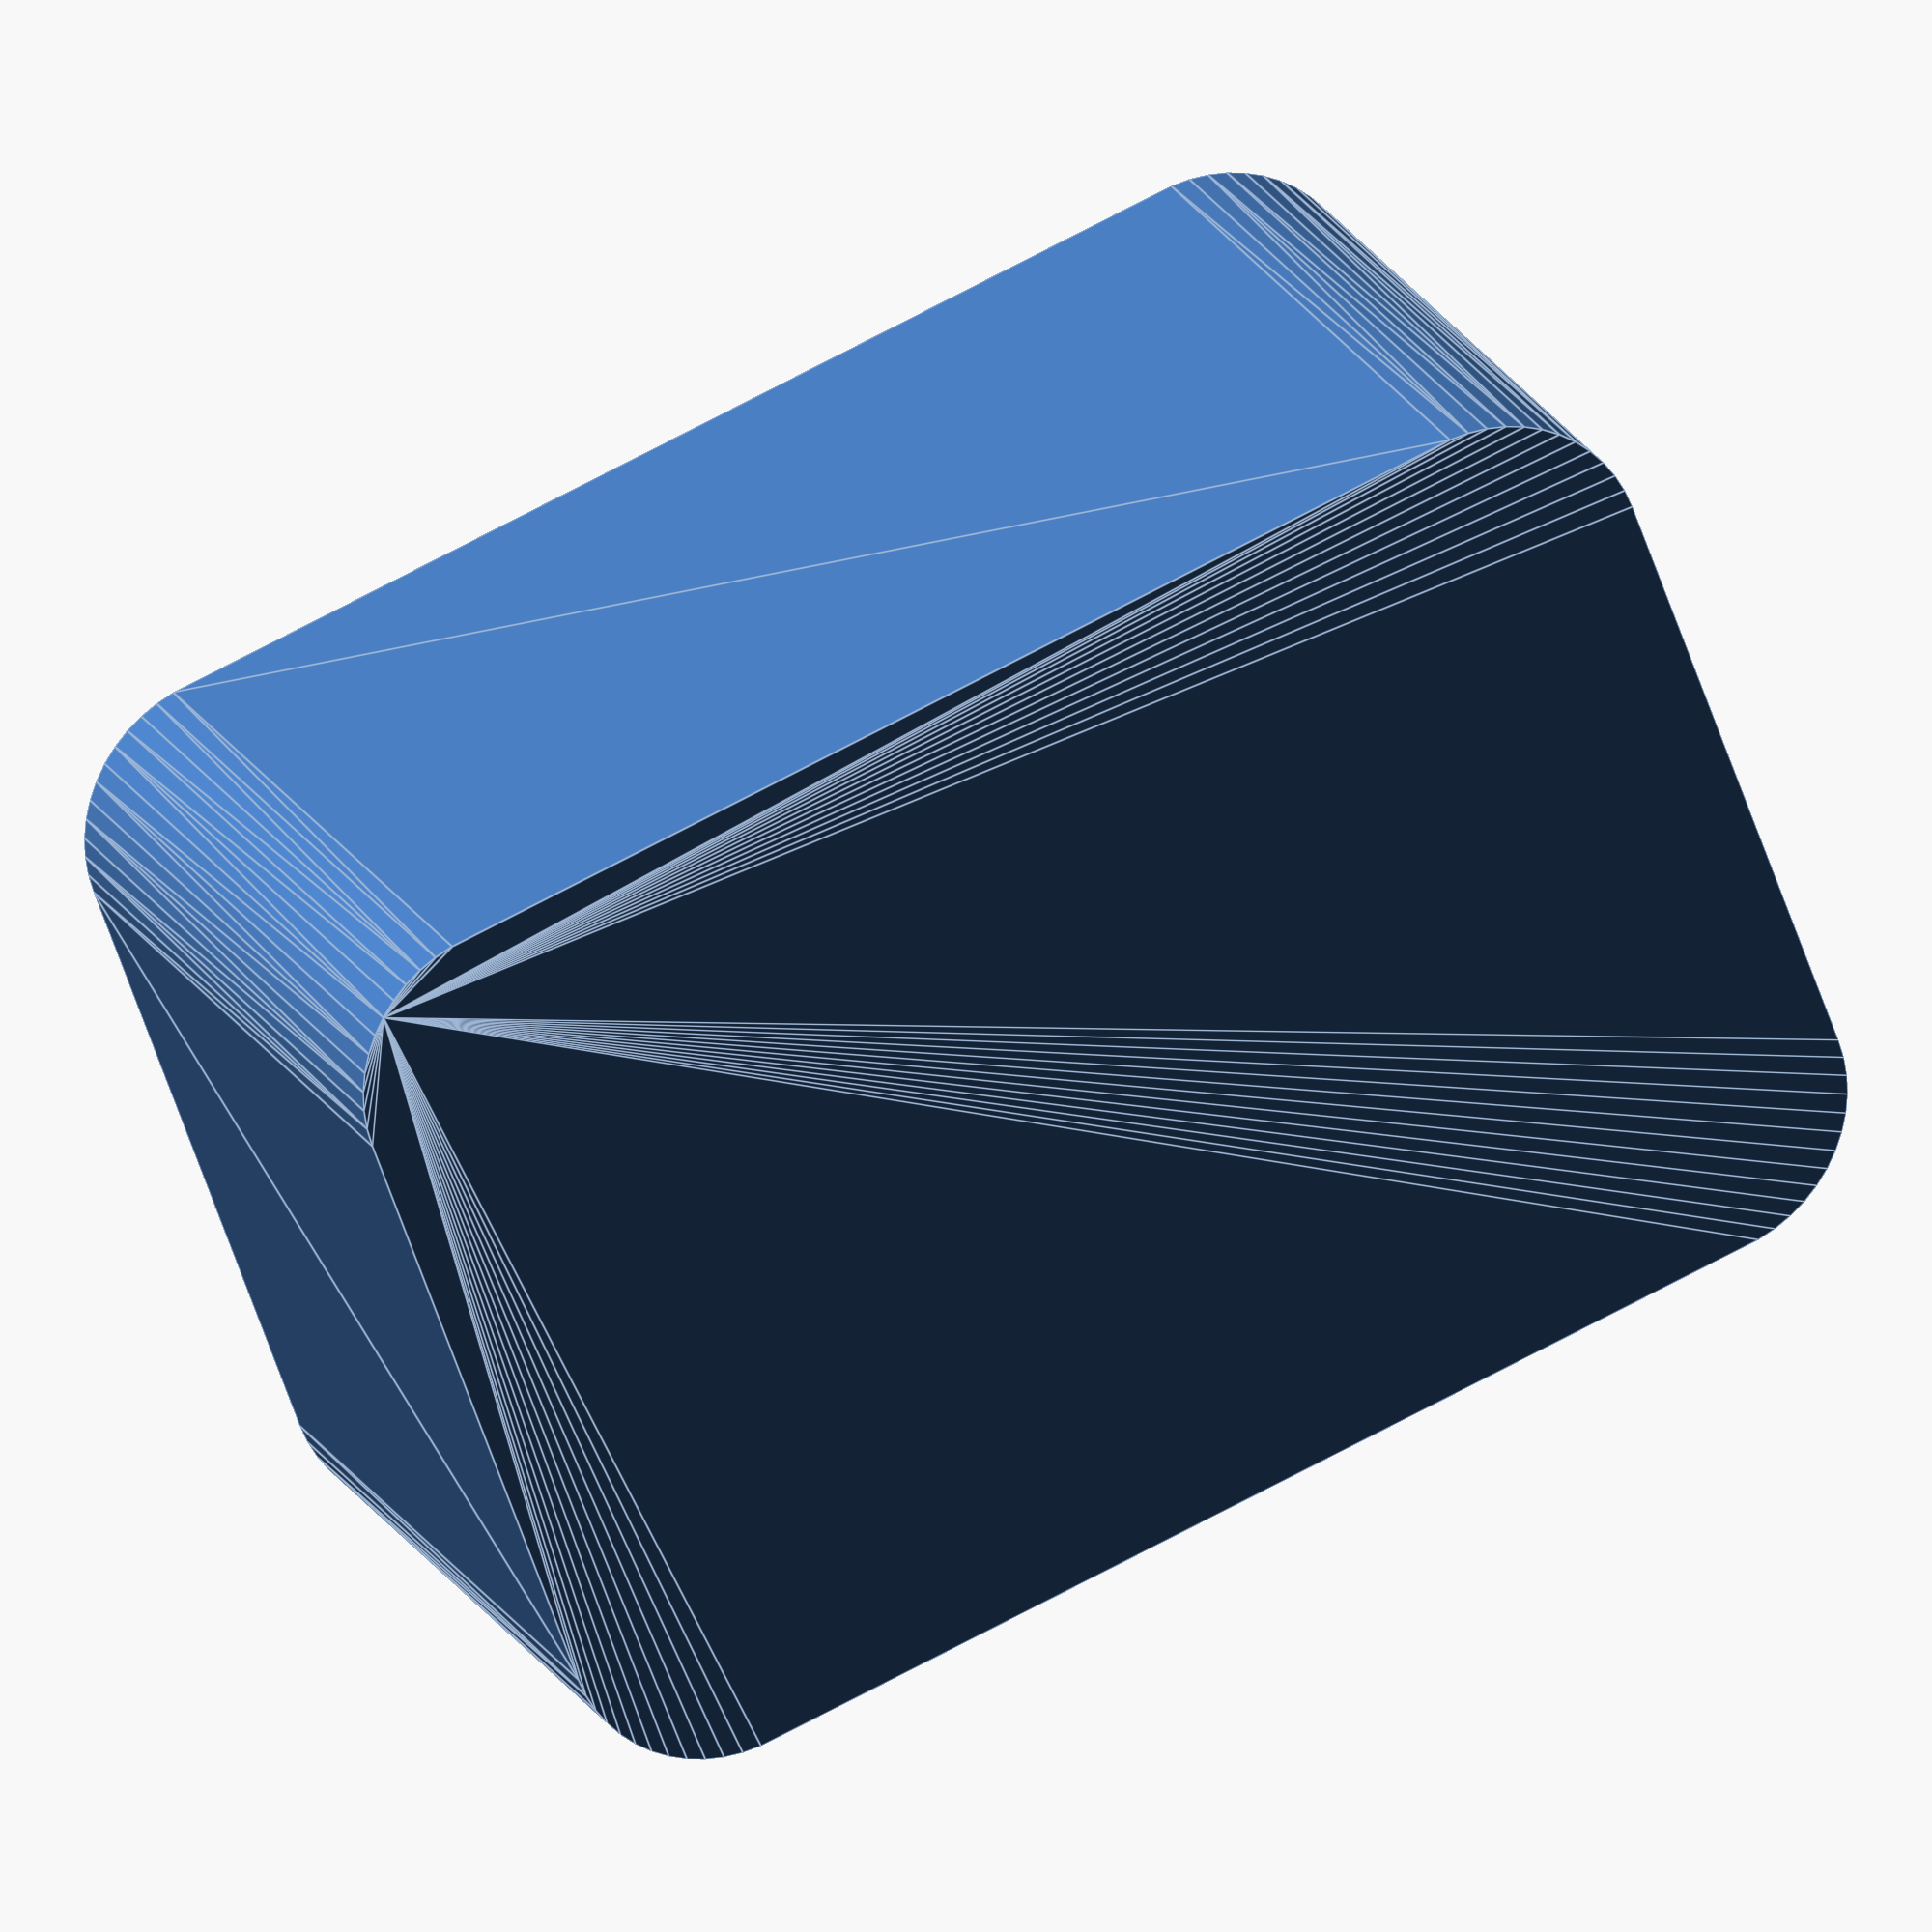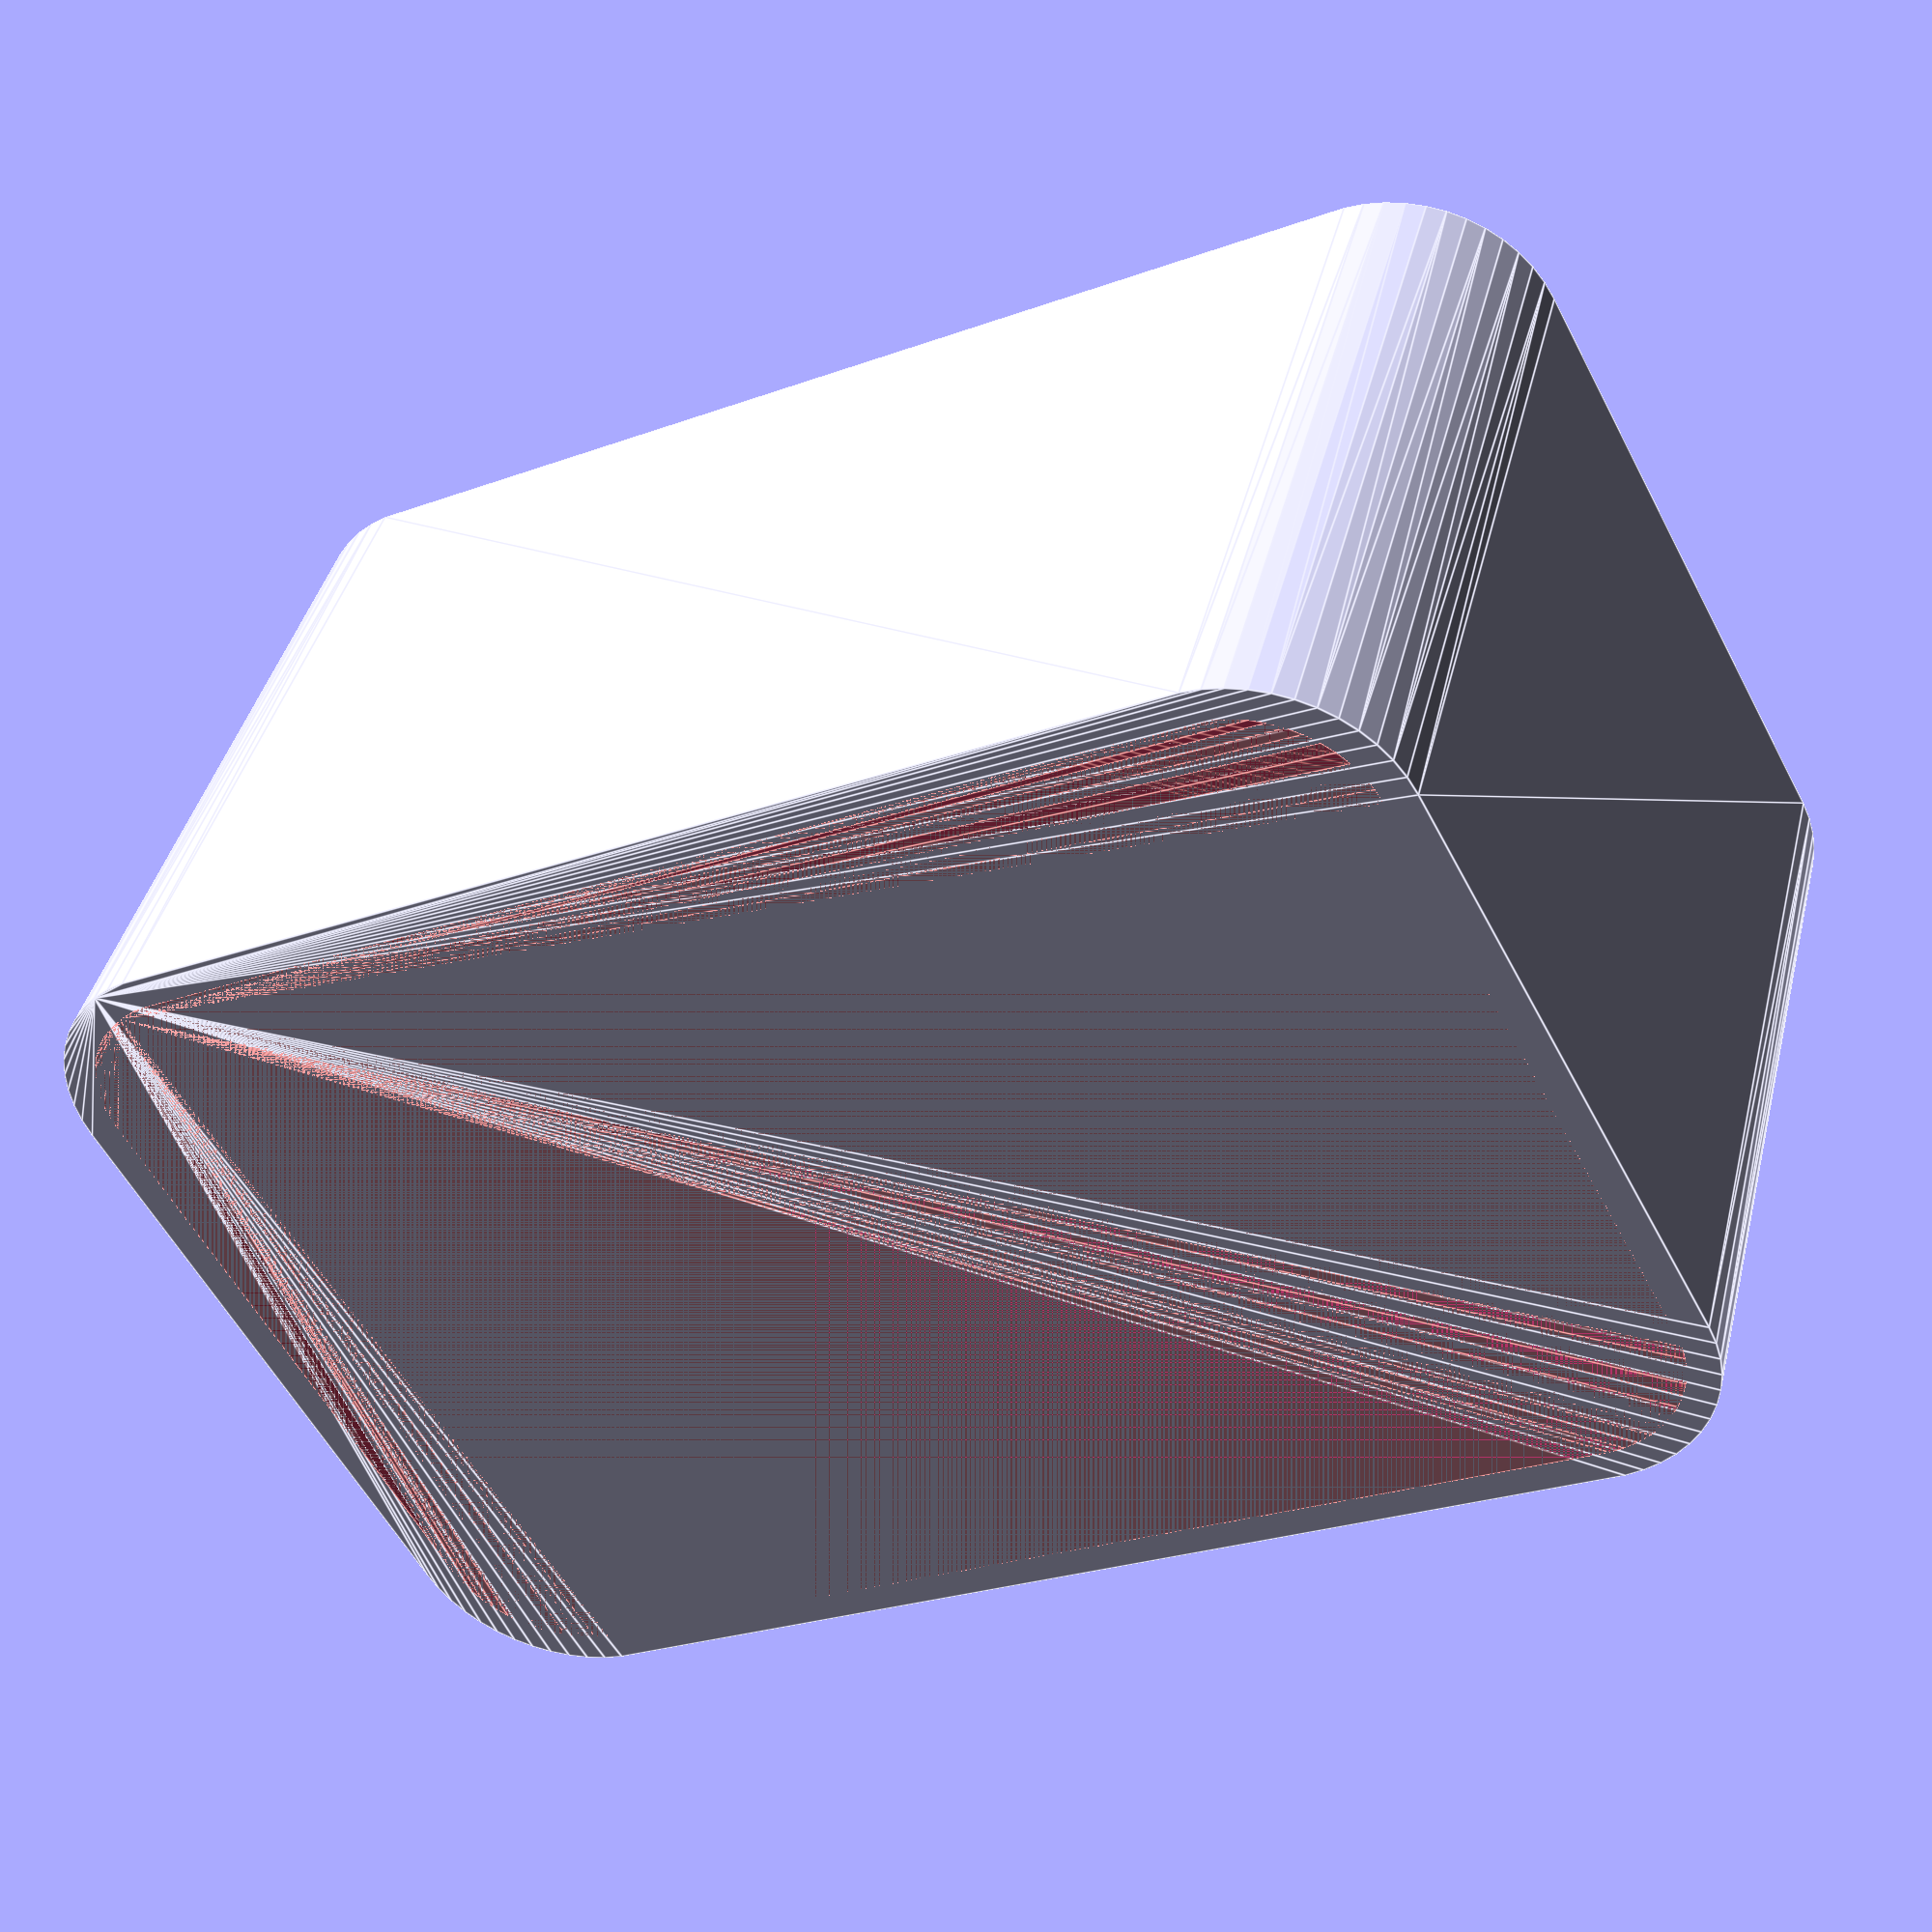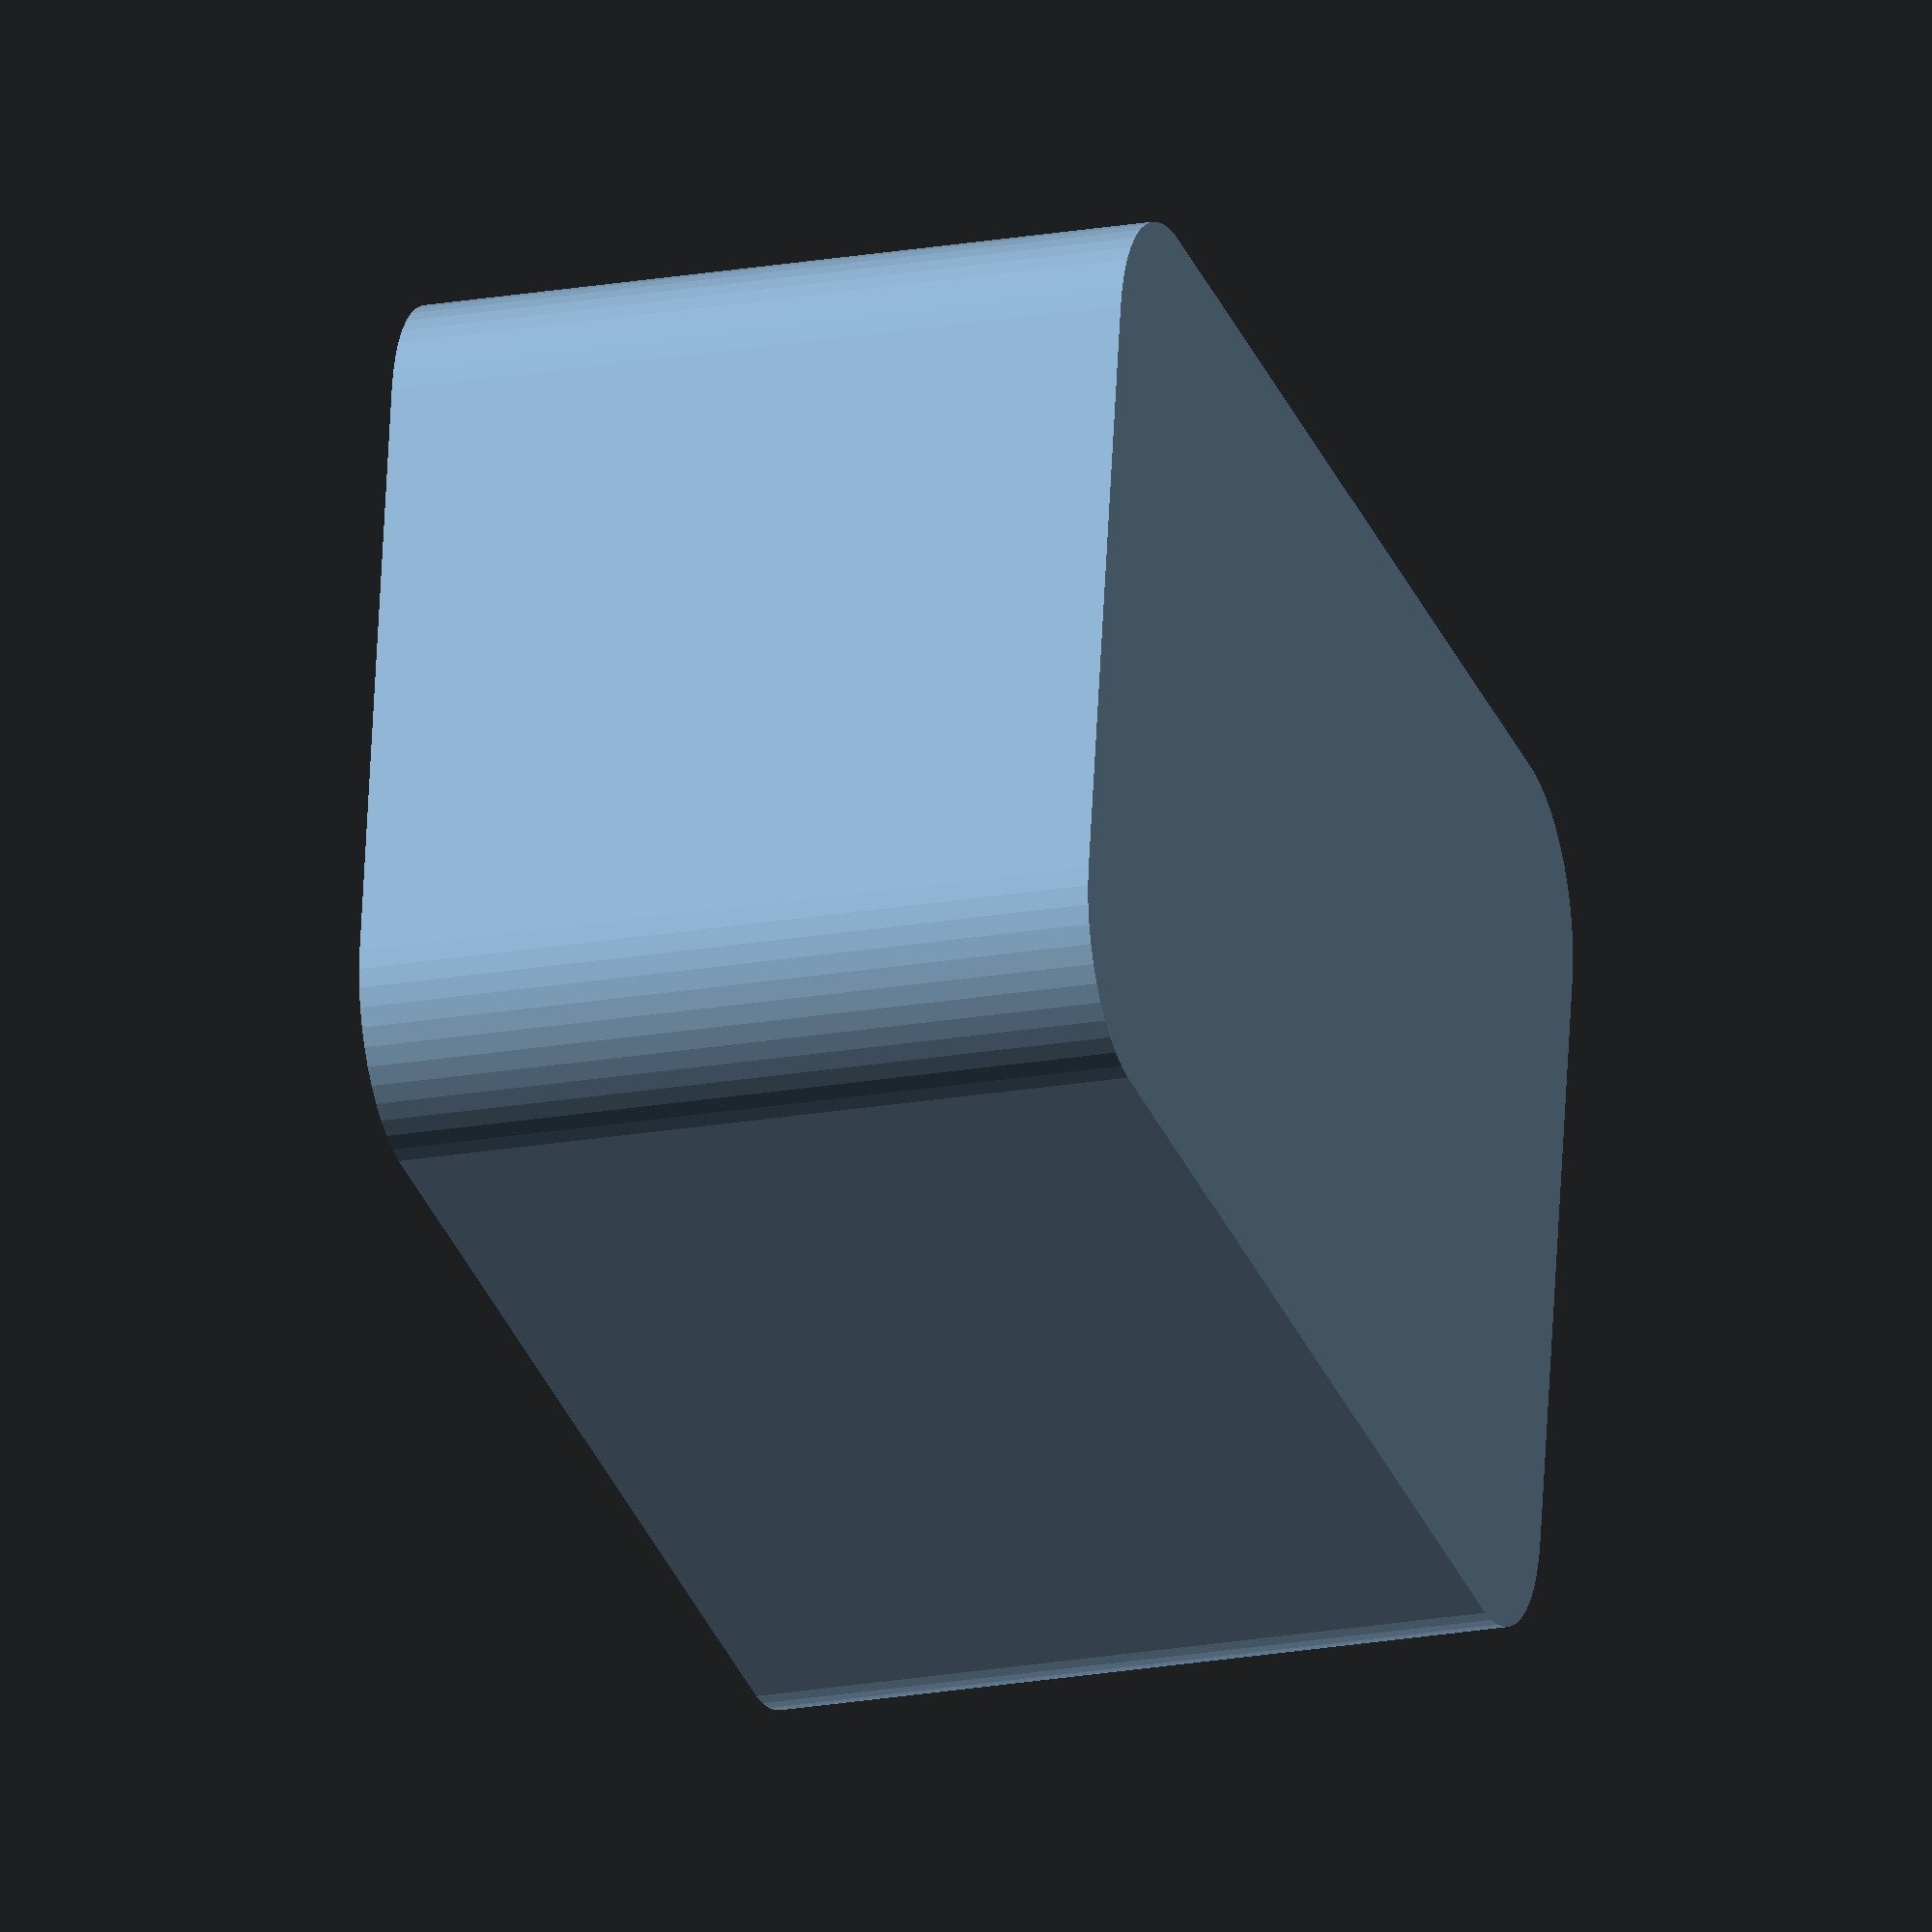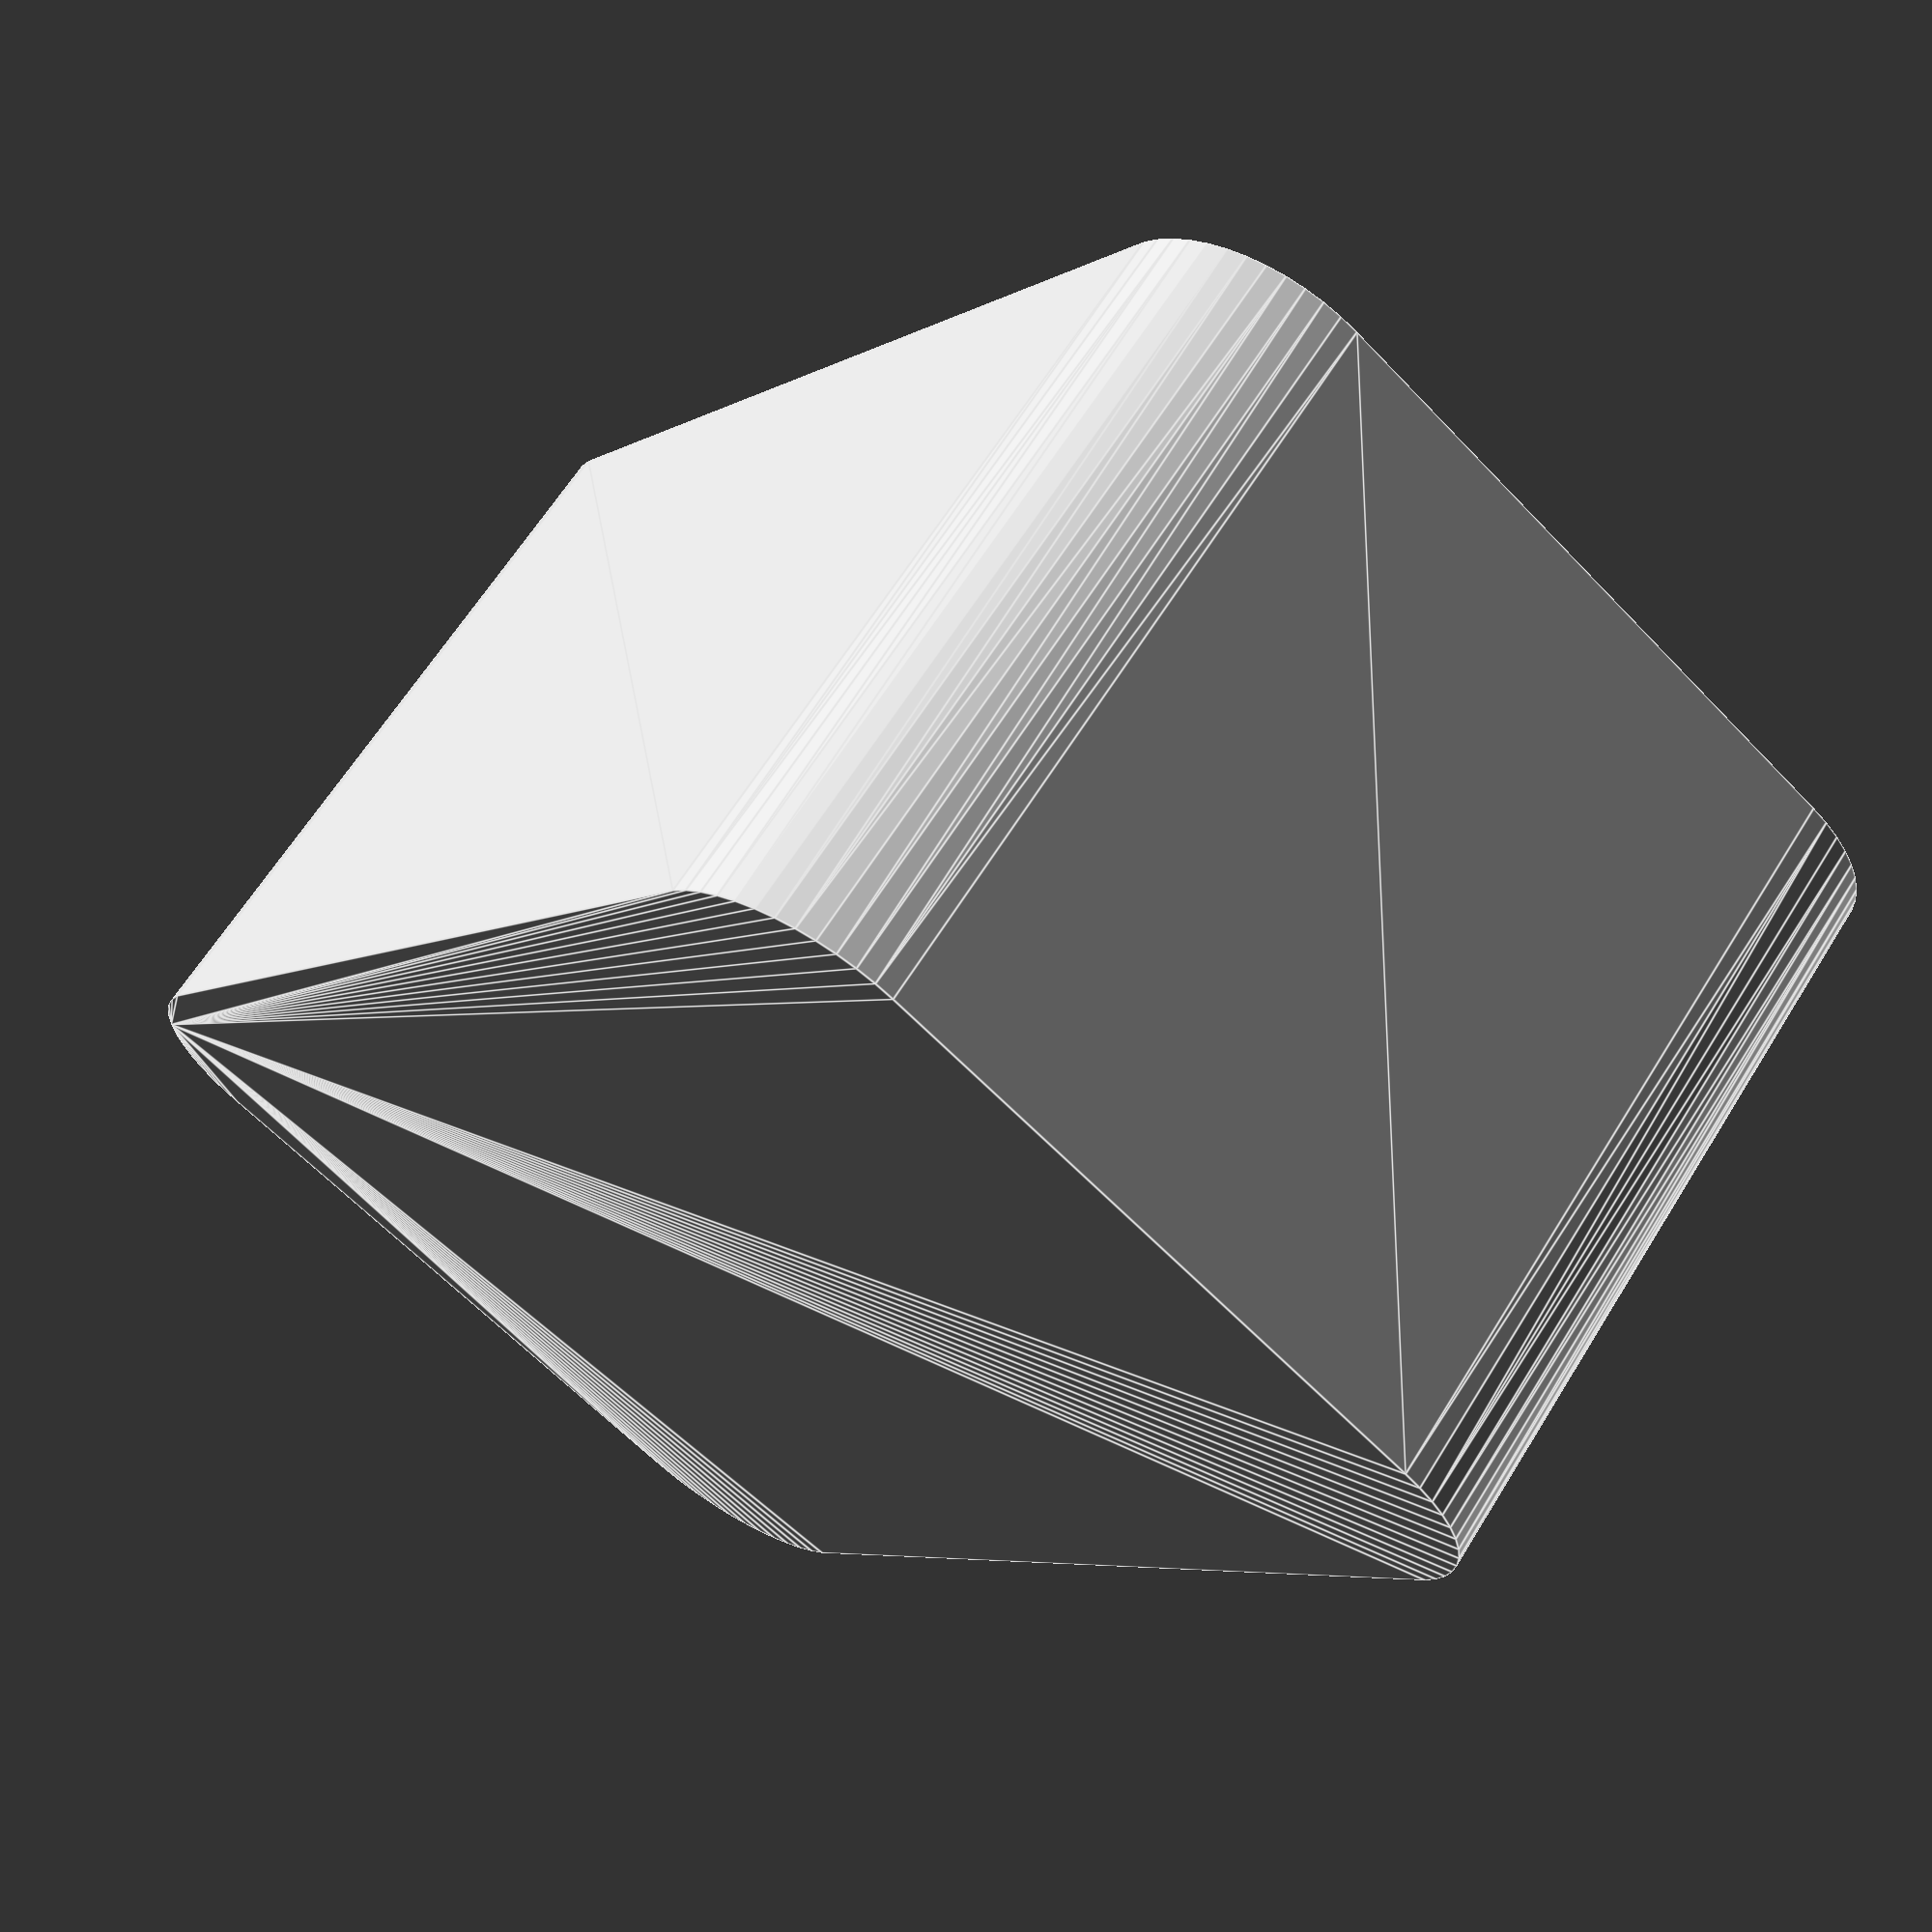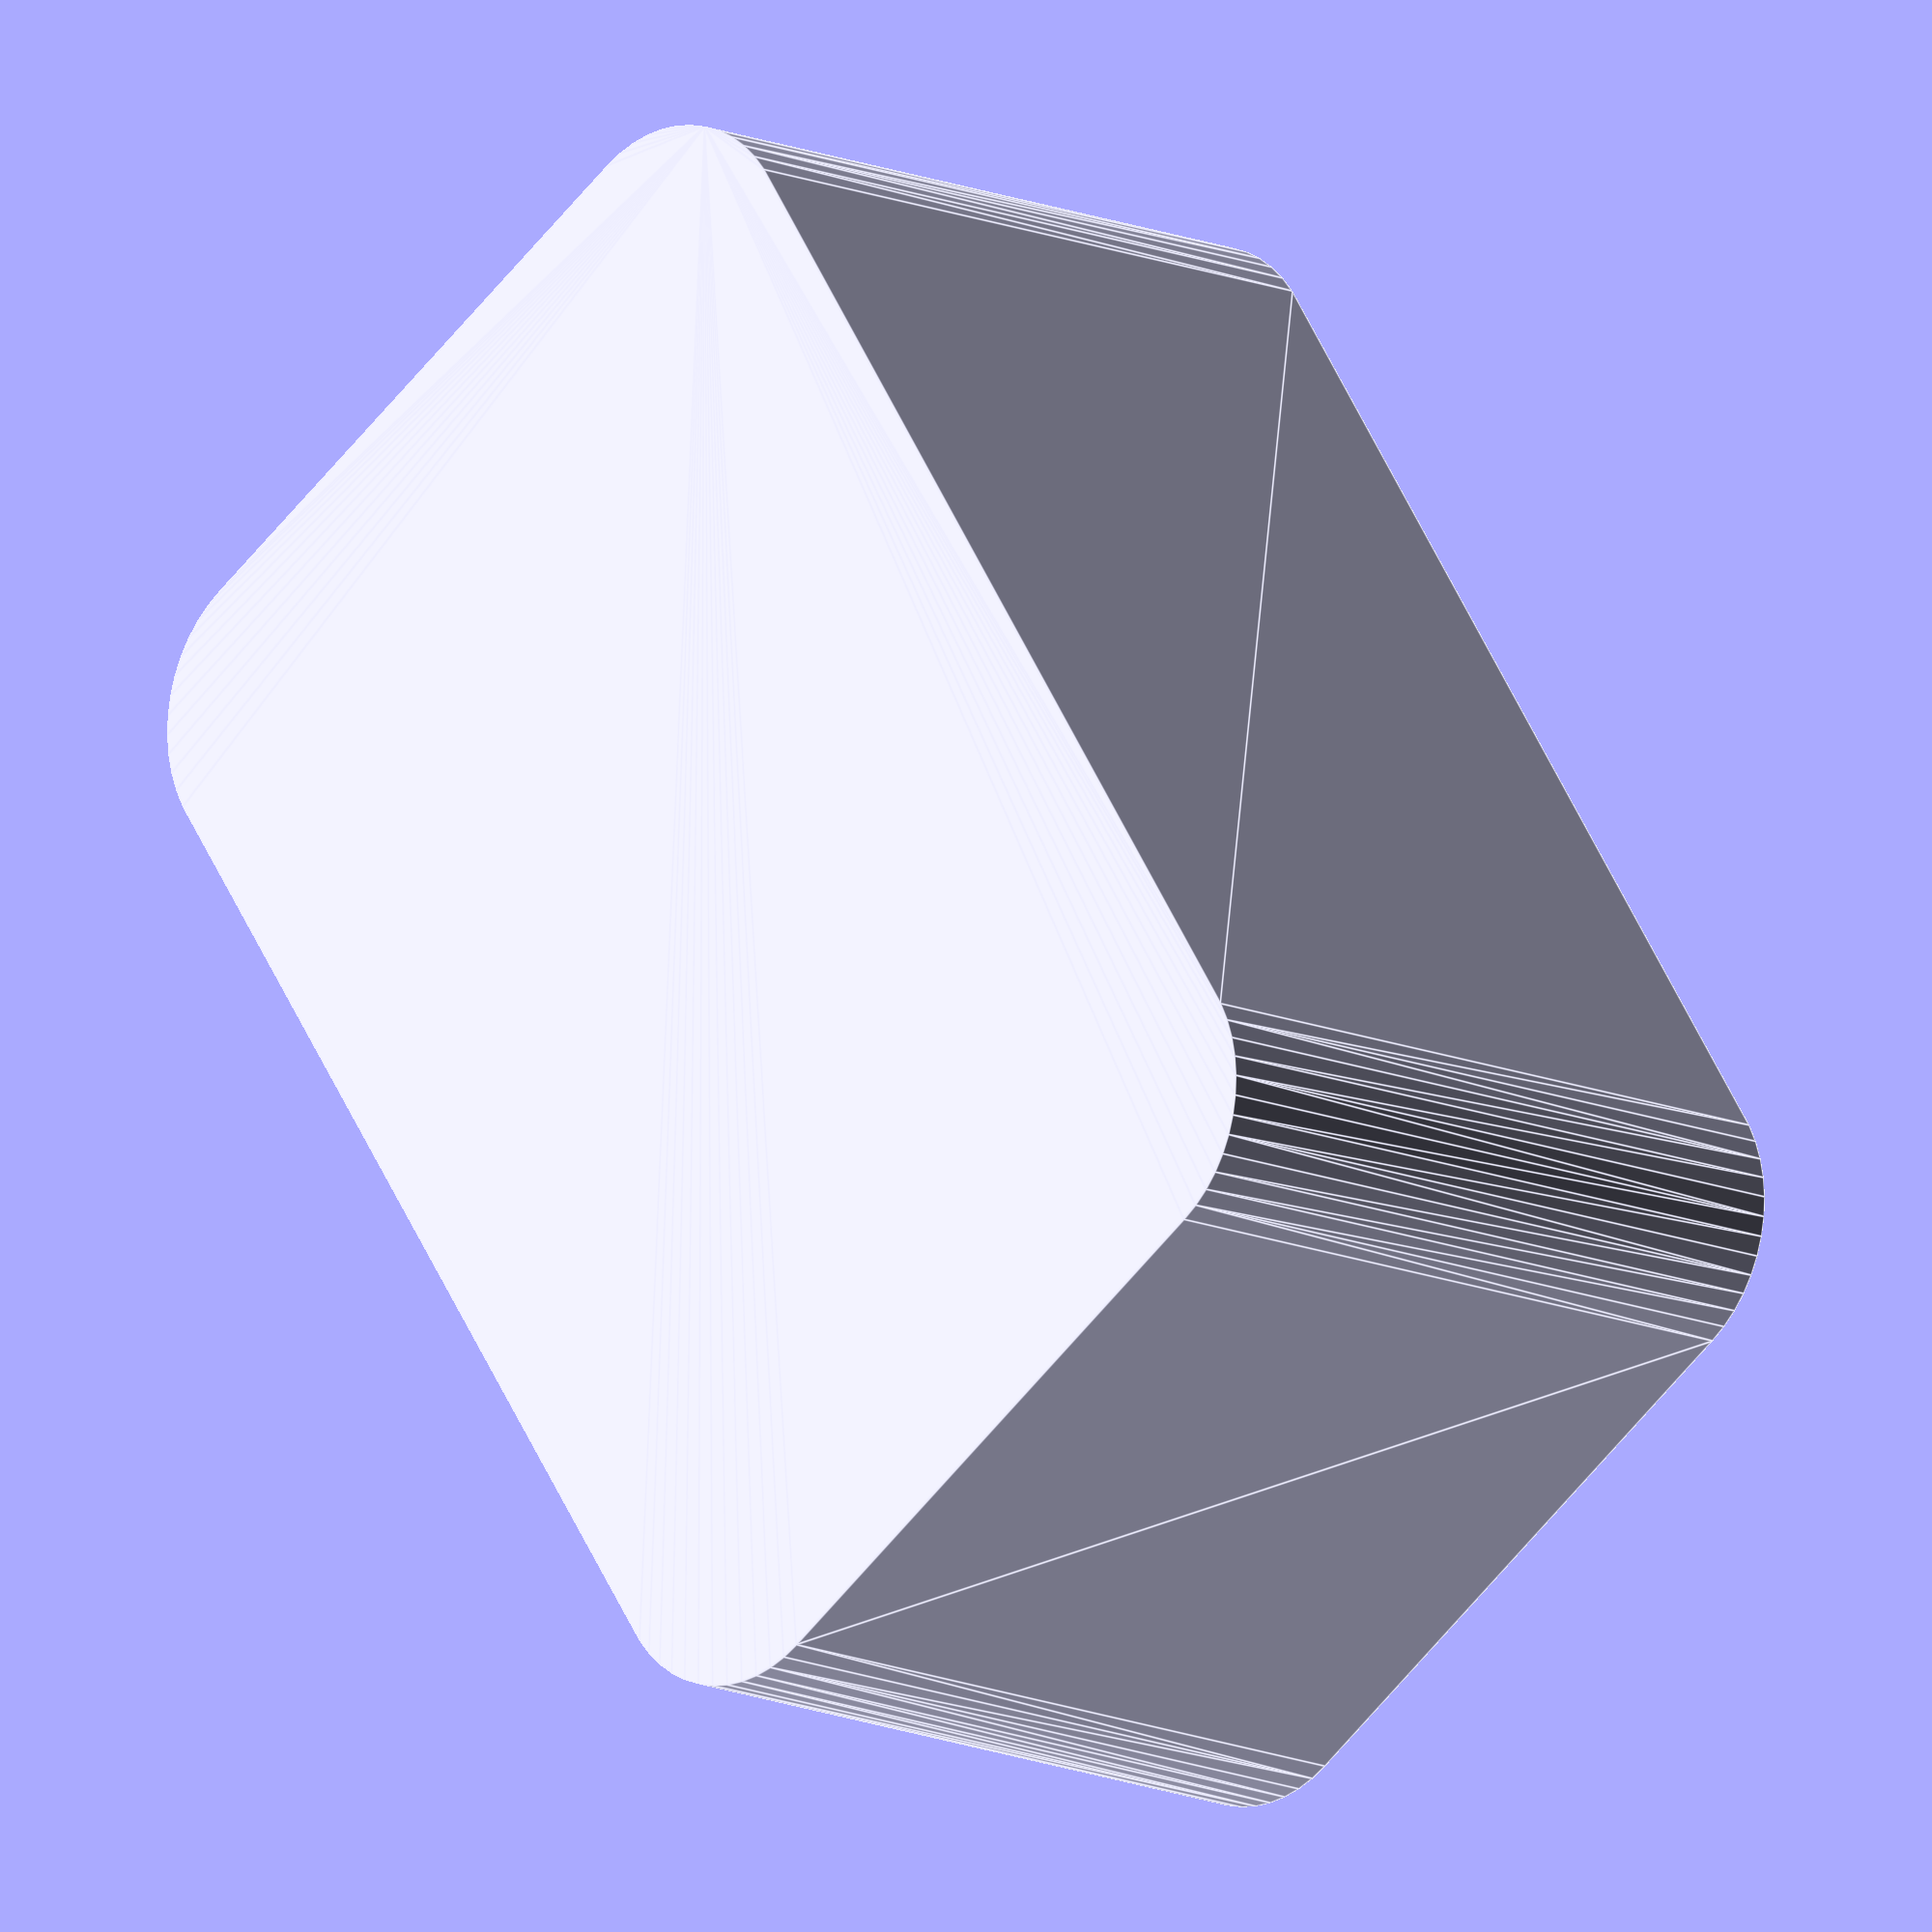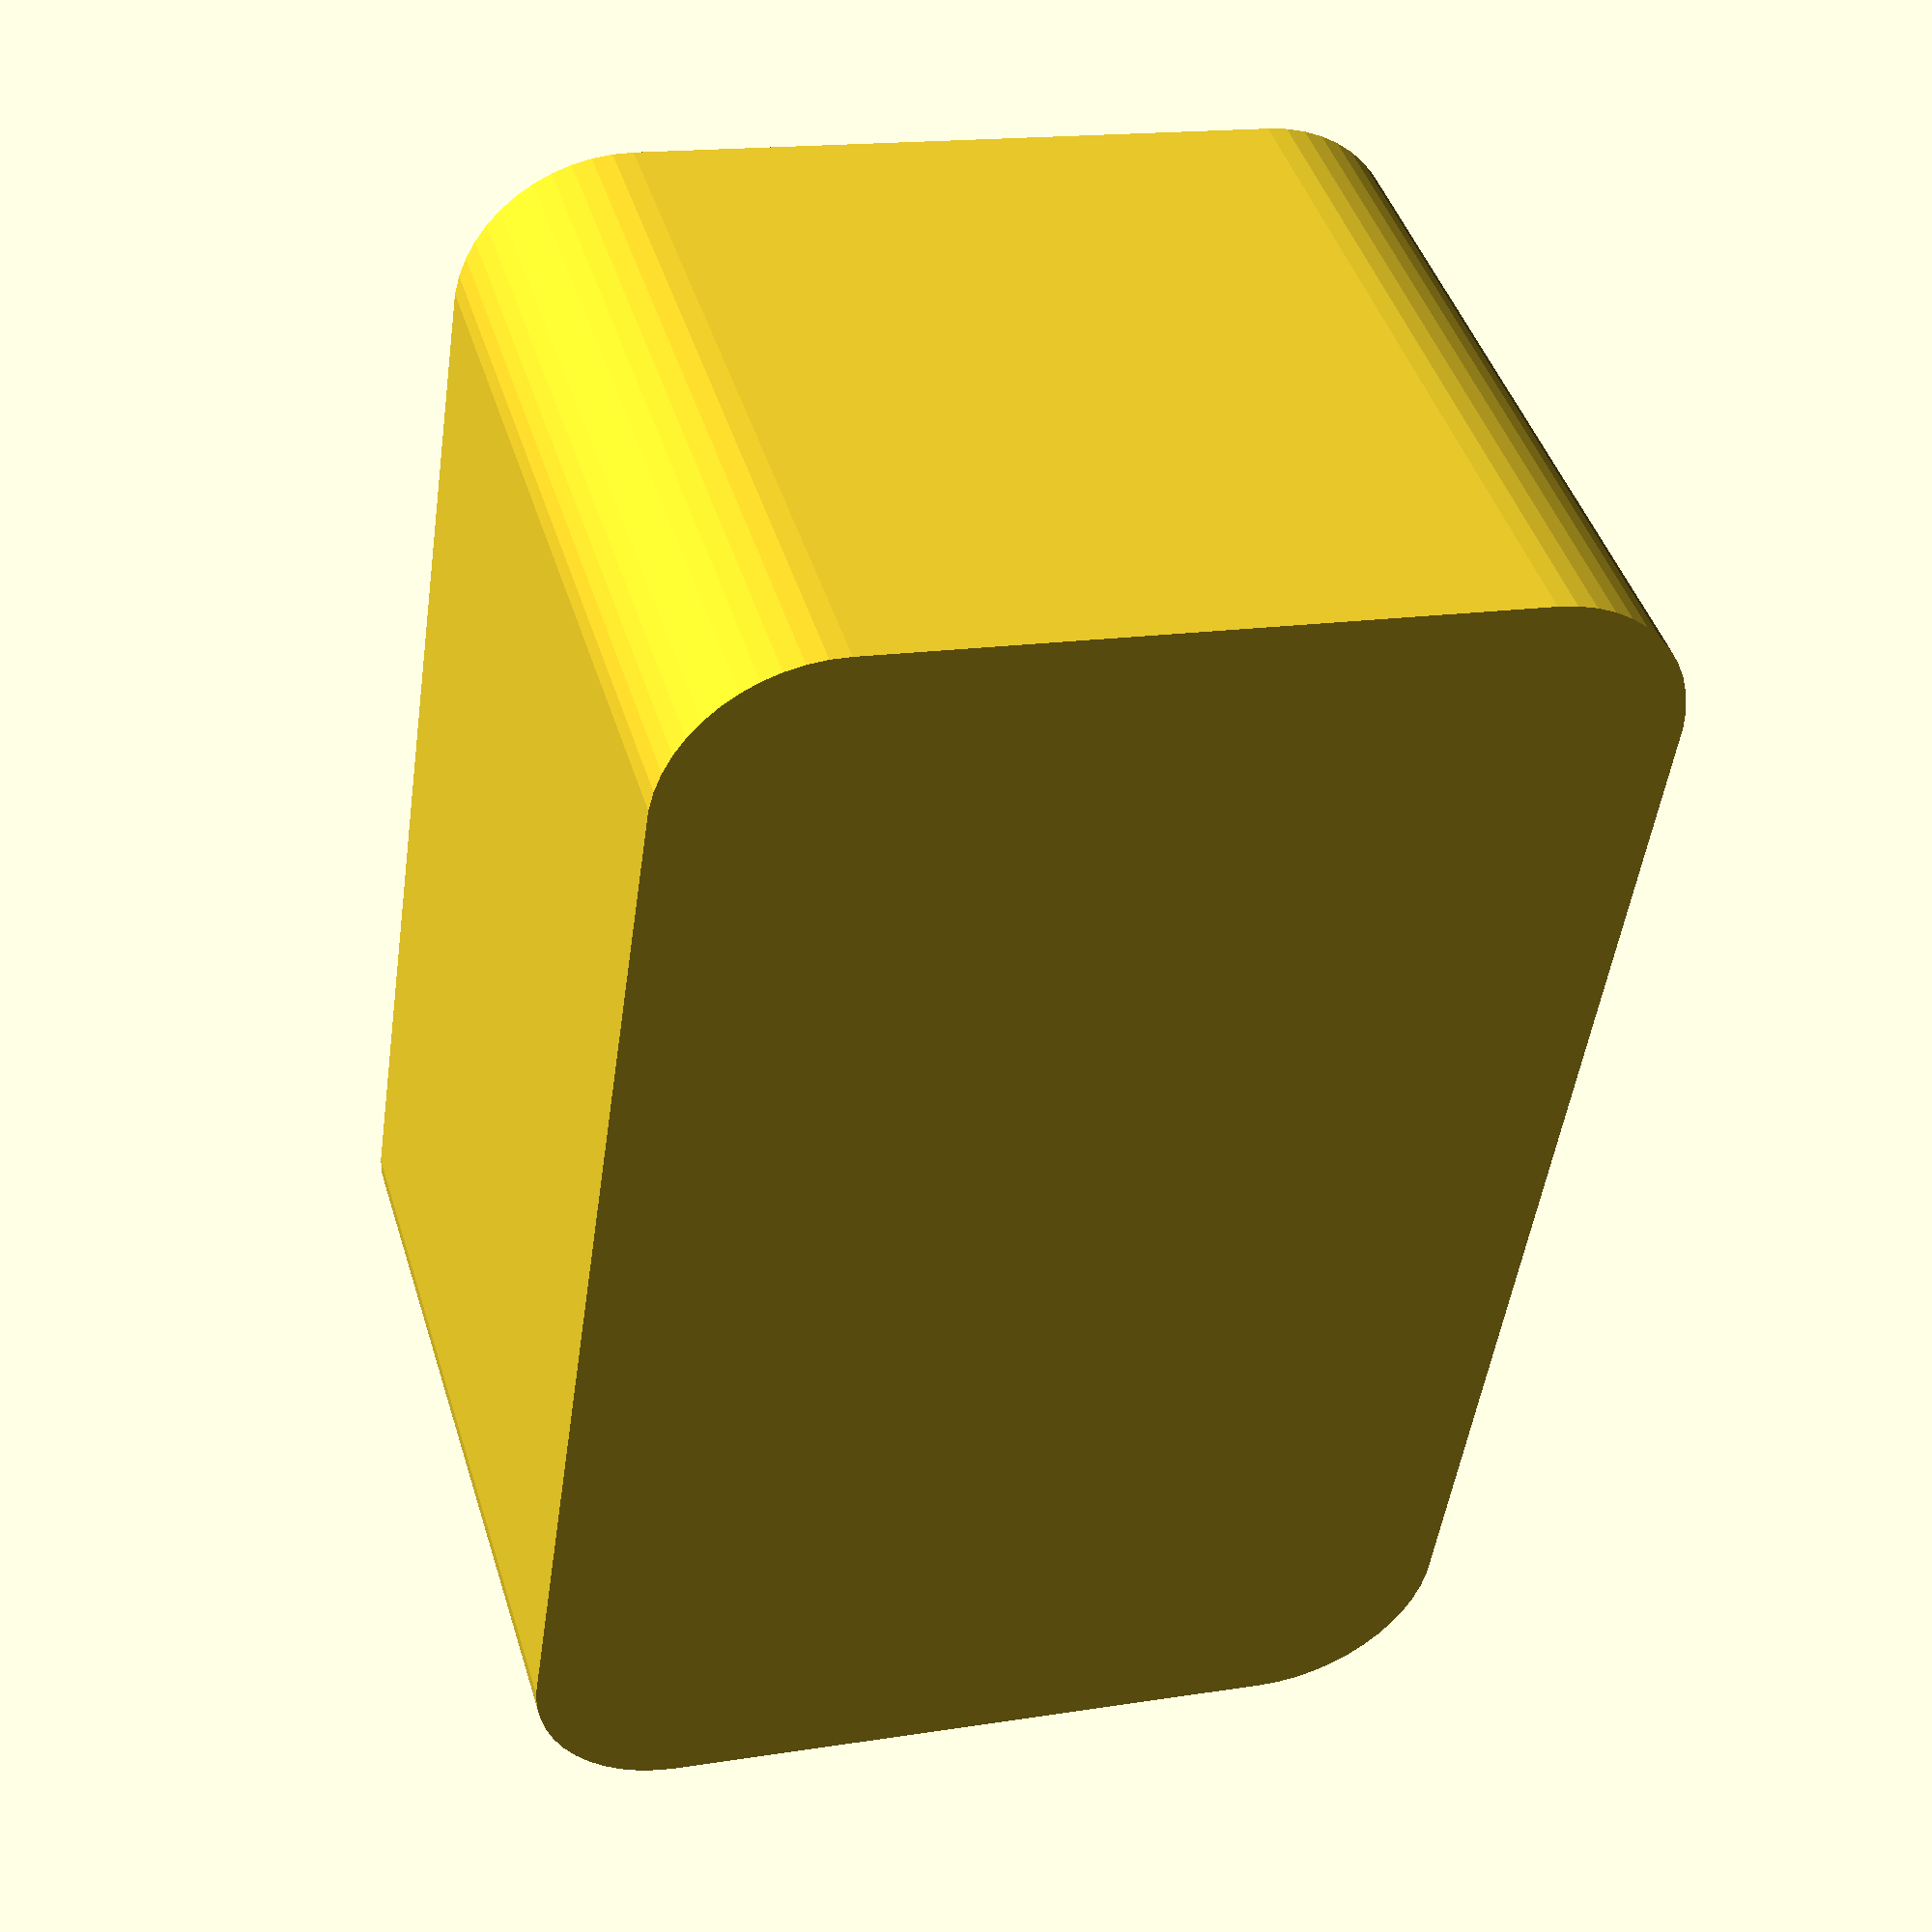
<openscad>
$fn = 50;


difference() {
	union() {
		hull() {
			translate(v = [-17.5000000000, 10.0000000000, 0]) {
				cylinder(h = 24, r = 5);
			}
			translate(v = [17.5000000000, 10.0000000000, 0]) {
				cylinder(h = 24, r = 5);
			}
			translate(v = [-17.5000000000, -10.0000000000, 0]) {
				cylinder(h = 24, r = 5);
			}
			translate(v = [17.5000000000, -10.0000000000, 0]) {
				cylinder(h = 24, r = 5);
			}
		}
	}
	union() {
		translate(v = [0, 0, 1]) {
			#hull() {
				translate(v = [-17.5000000000, 10.0000000000, 0]) {
					cylinder(h = 23, r = 4);
				}
				translate(v = [17.5000000000, 10.0000000000, 0]) {
					cylinder(h = 23, r = 4);
				}
				translate(v = [-17.5000000000, -10.0000000000, 0]) {
					cylinder(h = 23, r = 4);
				}
				translate(v = [17.5000000000, -10.0000000000, 0]) {
					cylinder(h = 23, r = 4);
				}
			}
		}
	}
}
</openscad>
<views>
elev=159.2 azim=20.2 roll=21.3 proj=o view=edges
elev=138.6 azim=331.9 roll=166.3 proj=p view=edges
elev=20.0 azim=170.9 roll=108.5 proj=o view=solid
elev=116.5 azim=53.8 roll=328.3 proj=p view=edges
elev=12.6 azim=123.5 roll=223.5 proj=o view=edges
elev=316.5 azim=261.6 roll=163.5 proj=p view=wireframe
</views>
